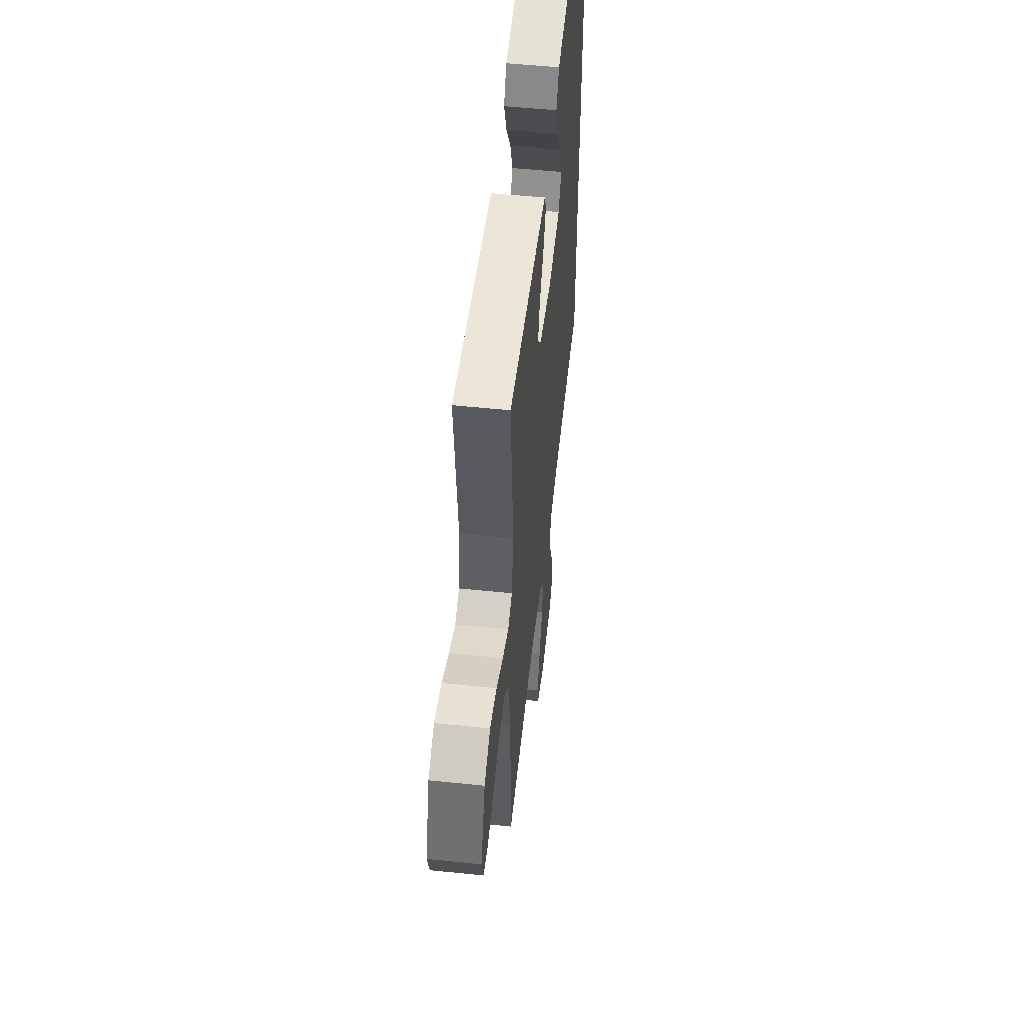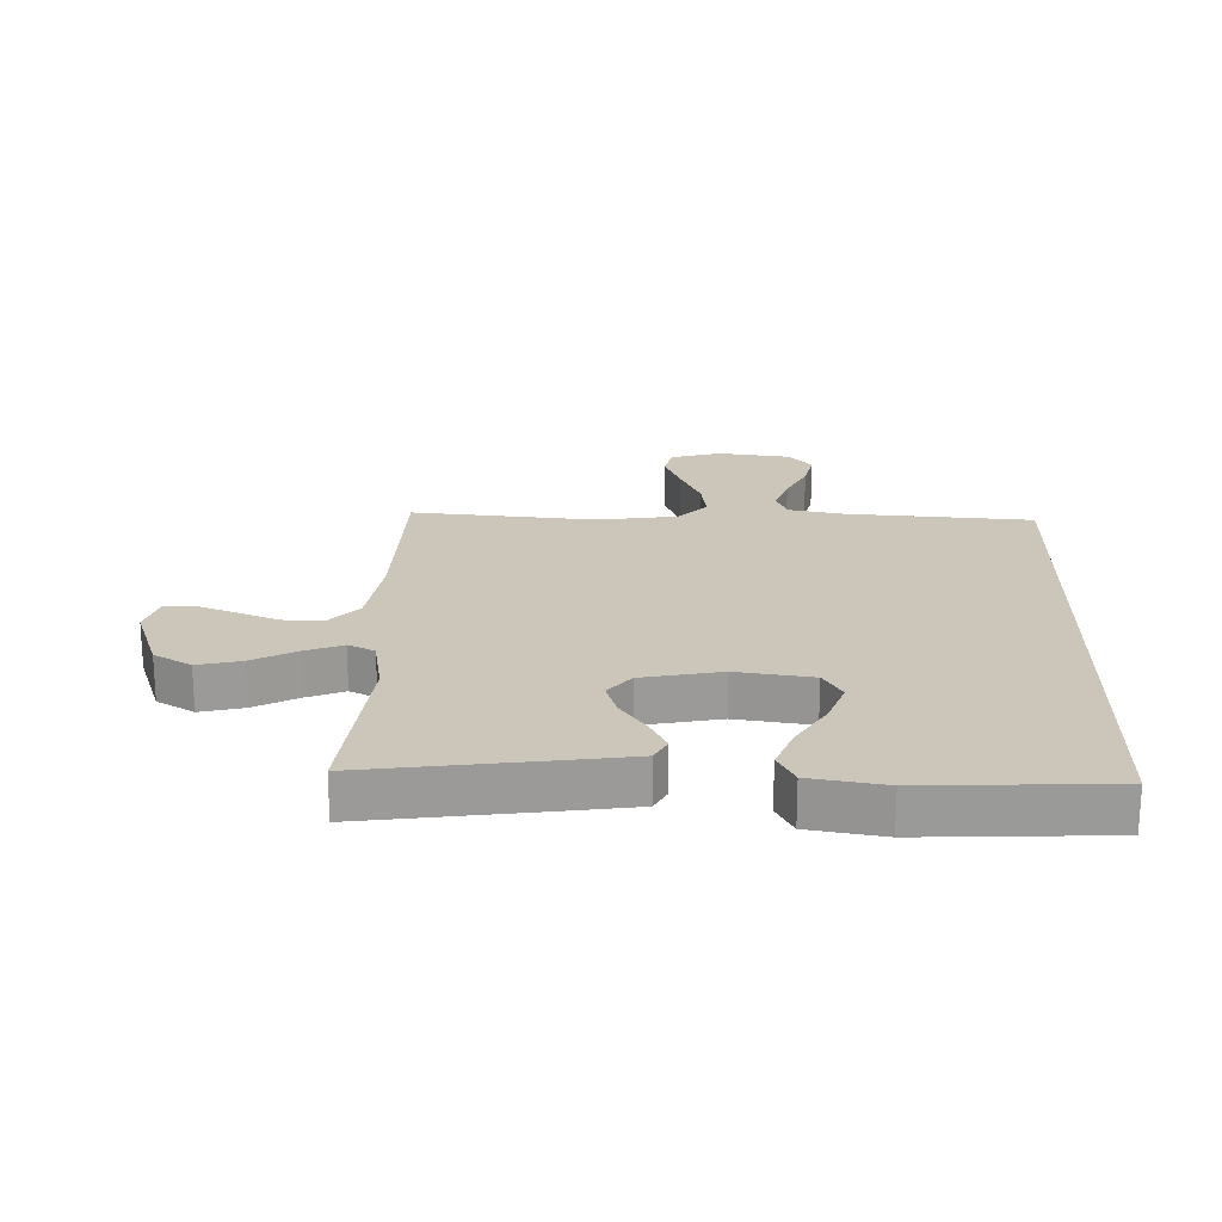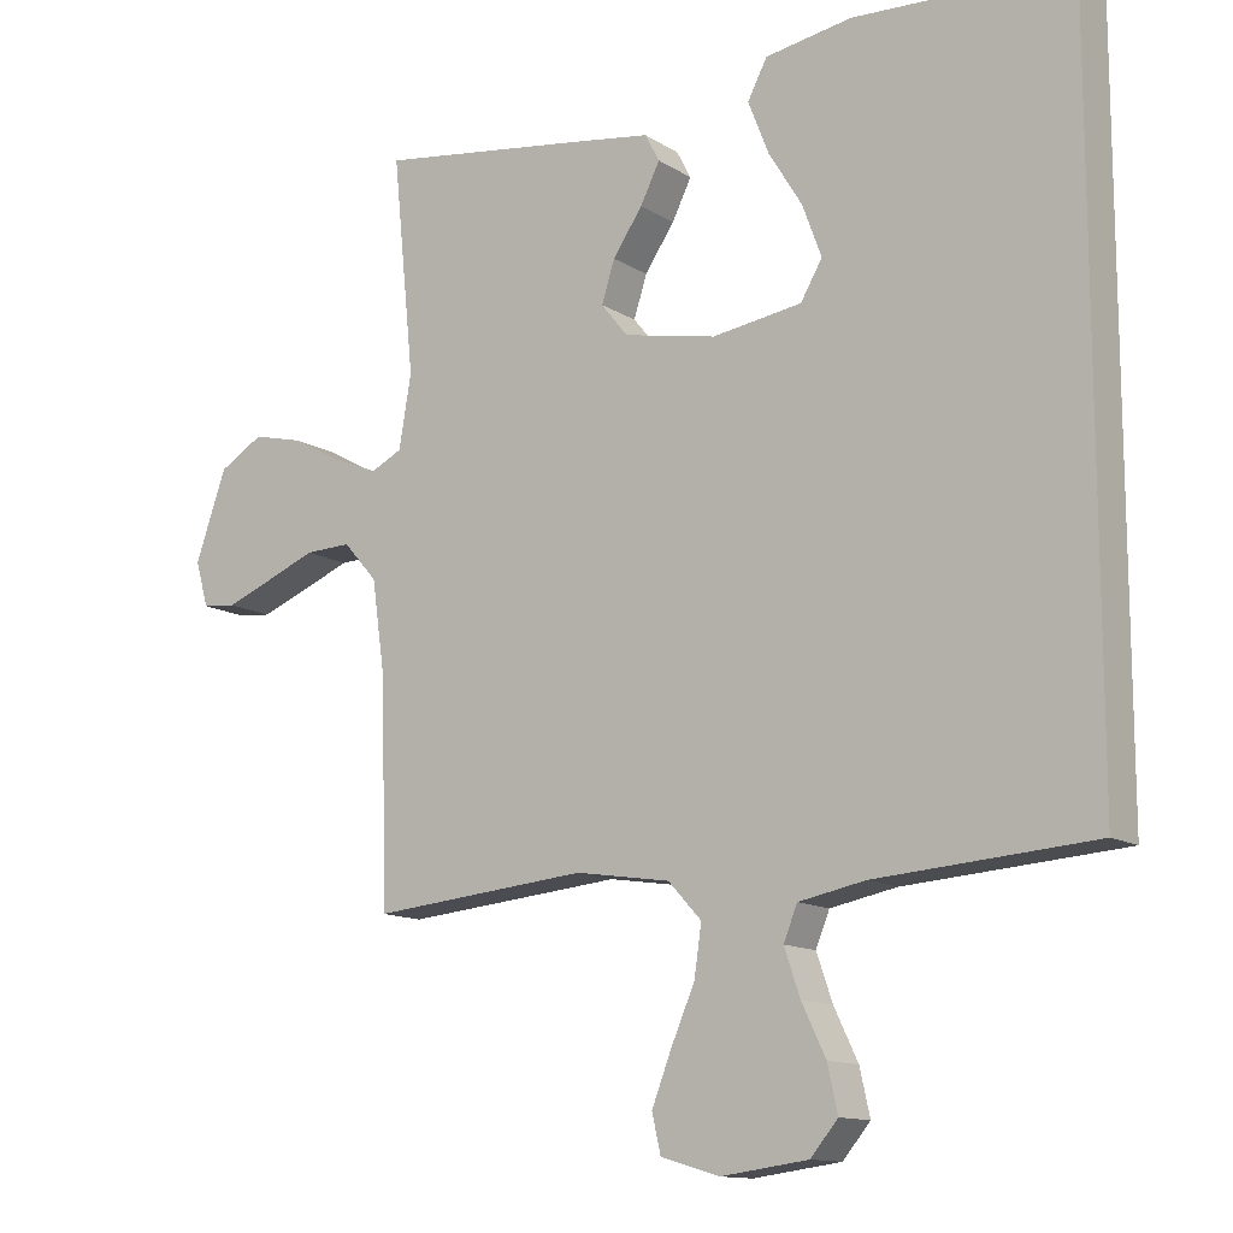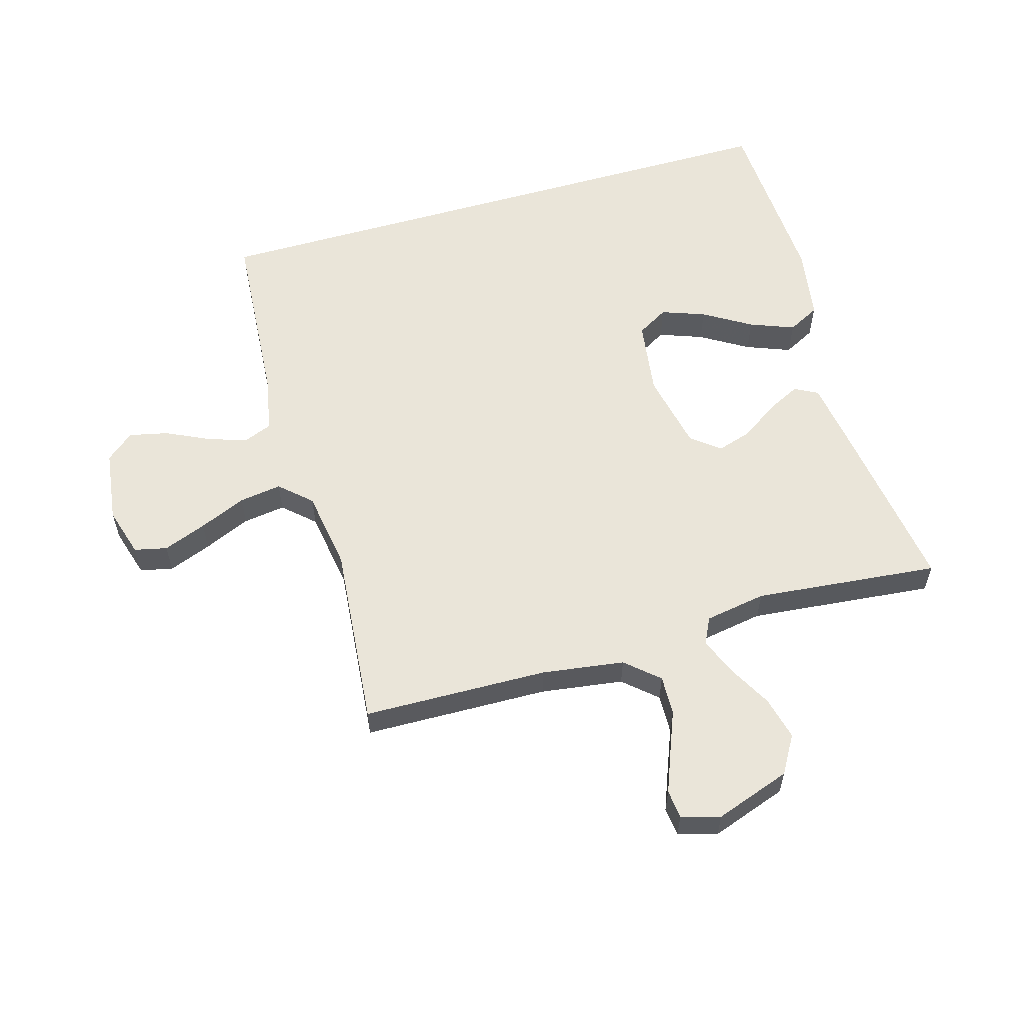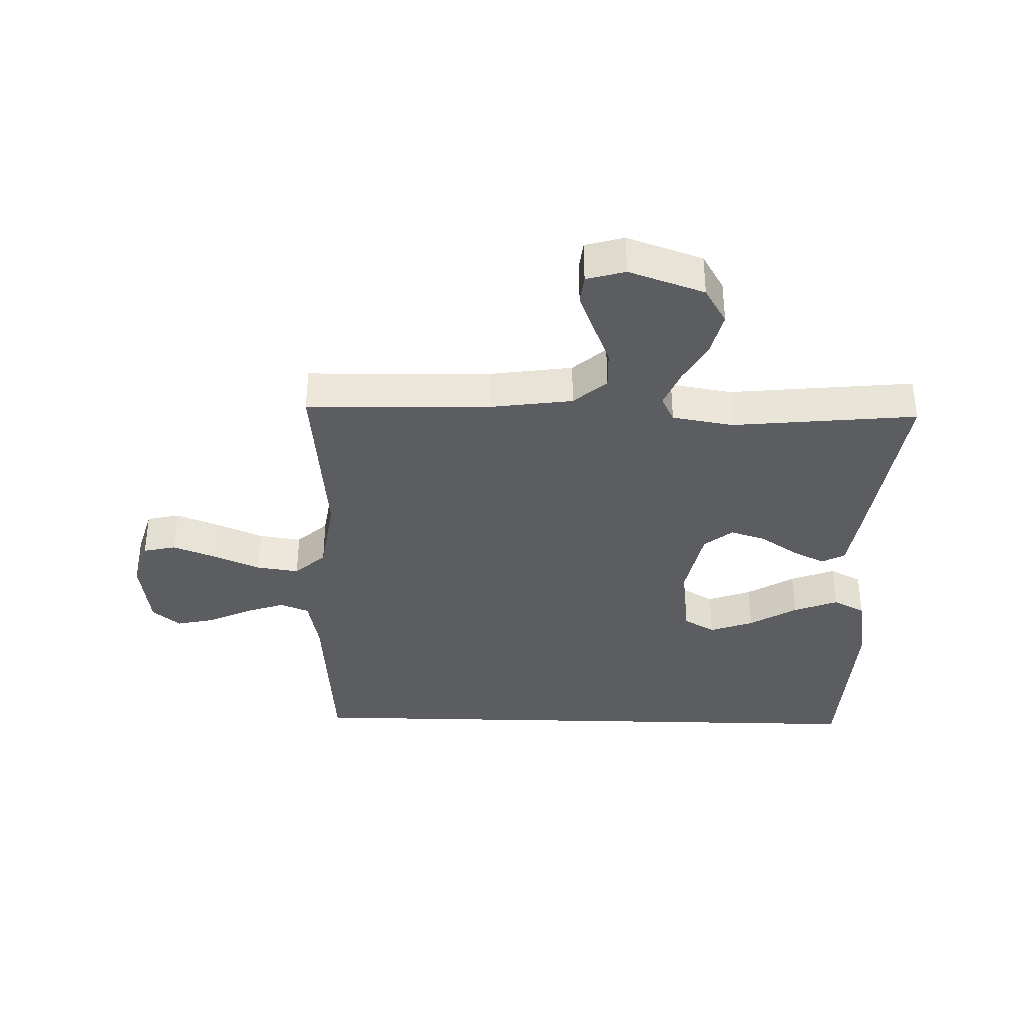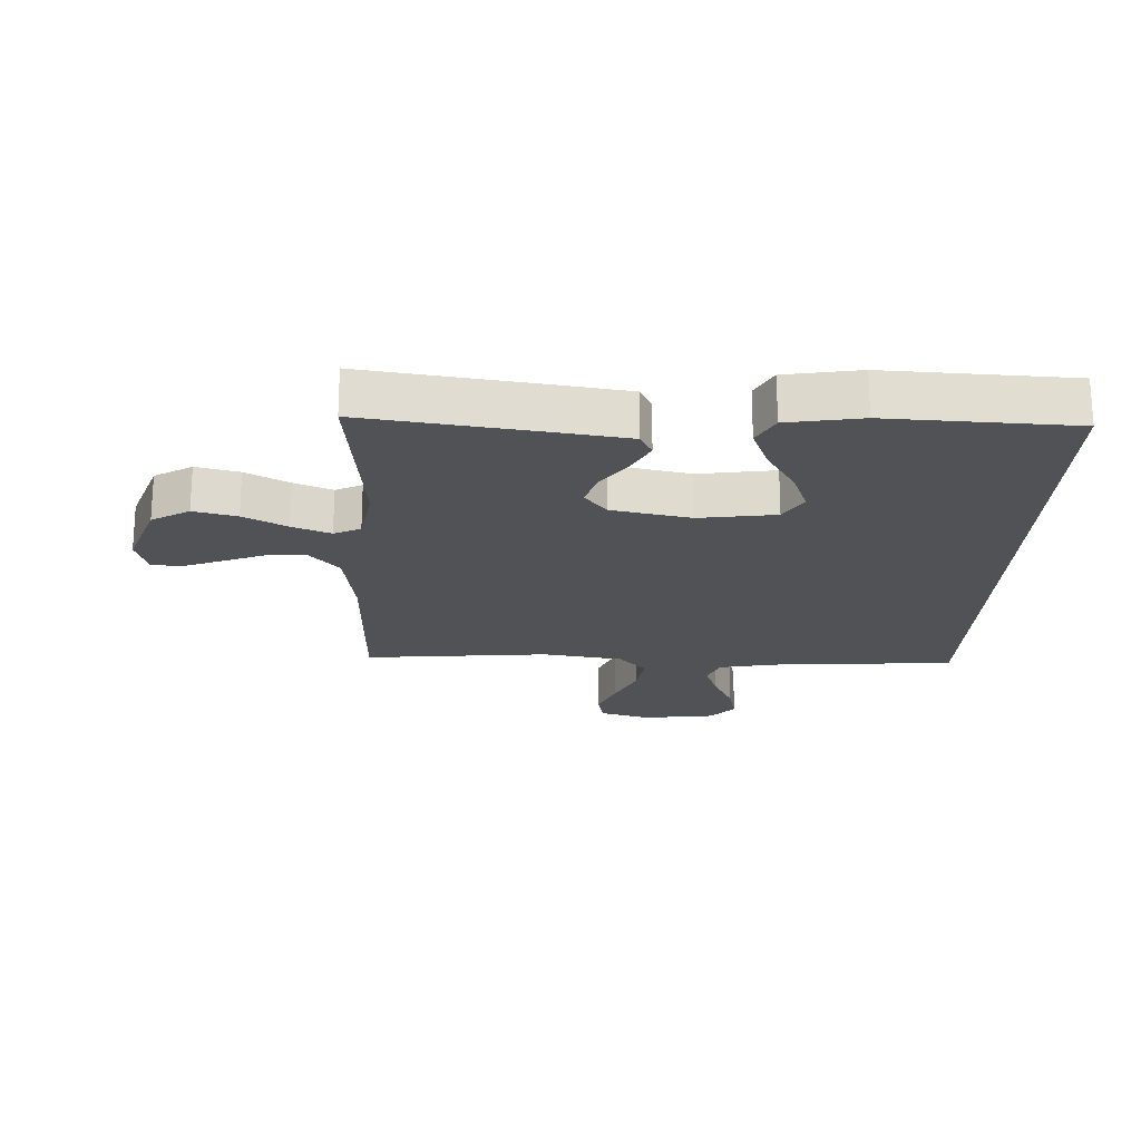
<metadata>
{"format":"obj","ext":"obj","renderer":"f3d","projection":"perspective","resolution":1024,"background":"white","views":[{"elev":53.6,"azim":-83.7,"up":"+Z"},{"elev":20.9,"azim":1.6,"up":"+Y"},{"elev":-12.7,"azim":35.3,"up":"+Z"},{"elev":58.0,"azim":-106.2,"up":"+Y"},{"elev":-35.9,"azim":-91.5,"up":"+Y"},{"elev":-20.6,"azim":-2.3,"up":"+Y"}]}
</metadata>
<code>
v 0.5 0.07 0.509
v 0.5 0.07 -0.49
v 0.2 0.07 -0.512
v 0.108 0.07 -0.53
v 0.089 0.07 -0.577
v 0.111 0.07 -0.641
v 0.144 0.07 -0.71
v 0.158 0.07 -0.773
v 0.12 0.07 -0.818
v 0 0.07 -0.834
v -0.081 0.07 -0.81
v -0.093 0.07 -0.757
v -0.066 0.07 -0.687
v -0.033 0.07 -0.611
v -0.023 0.07 -0.542
v -0.069 0.07 -0.492
v -0.2 0.07 -0.472
v -0.5 0.07 -0.5
v -0.507 0.07 -0.2
v -0.526 0.07 -0.066
v -0.573 0.07 -0.013
v -0.637 0.07 -0.015
v -0.707 0.07 -0.043
v -0.771 0.07 -0.068
v -0.818 0.07 -0.063
v -0.836 0.07 0
v -0.793 0.07 0.123
v -0.732 0.07 0.159
v -0.662 0.07 0.142
v -0.592 0.07 0.104
v -0.53 0.07 0.079
v -0.487 0.07 0.1
v -0.47 0.07 0.2
v -0.5 0.07 0.5
v -0.2 0.07 0.458
v -0.099 0.07 0.443
v -0.079 0.07 0.405
v -0.106 0.07 0.351
v -0.147 0.07 0.291
v -0.165 0.07 0.234
v -0.128 0.07 0.188
v 0 0.07 0.162
v 0.124 0.07 0.18
v 0.154 0.07 0.231
v 0.128 0.07 0.302
v 0.081 0.07 0.379
v 0.053 0.07 0.451
v 0.08 0.07 0.503
v 0.2 0.07 0.523
v 0.5 0 0.509
v 0.5 0 -0.49
v 0.2 0 -0.512
v 0.108 0 -0.53
v 0.089 0 -0.577
v 0.111 0 -0.641
v 0.144 0 -0.71
v 0.158 0 -0.773
v 0.12 0 -0.818
v 0 0 -0.834
v -0.081 0 -0.81
v -0.093 0 -0.757
v -0.066 0 -0.687
v -0.033 0 -0.611
v -0.023 0 -0.542
v -0.069 0 -0.492
v -0.2 0 -0.472
v -0.5 0 -0.5
v -0.507 0 -0.2
v -0.526 0 -0.066
v -0.573 0 -0.013
v -0.637 0 -0.015
v -0.707 0 -0.043
v -0.771 0 -0.068
v -0.818 0 -0.063
v -0.836 0 0
v -0.793 0 0.123
v -0.732 0 0.159
v -0.662 0 0.142
v -0.592 0 0.104
v -0.53 0 0.079
v -0.487 0 0.1
v -0.47 0 0.2
v -0.5 0 0.5
v -0.2 0 0.458
v -0.099 0 0.443
v -0.079 0 0.405
v -0.106 0 0.351
v -0.147 0 0.291
v -0.165 0 0.234
v -0.128 0 0.188
v 0 0 0.162
v 0.124 0 0.18
v 0.154 0 0.231
v 0.128 0 0.302
v 0.081 0 0.379
v 0.053 0 0.451
v 0.08 0 0.503
v 0.2 0 0.523
f 48 49 1
f 47 48 1
f 46 47 1
f 45 46 1
f 44 45 1 2
f 43 44 2 3
f 42 43 3 4
f 41 42 4 5
f 40 41 5
f 37 38 39
f 36 37 39
f 35 36 39
f 34 35 39
f 33 34 39
f 32 33 39 40
f 31 32 40 5
f 28 29 30
f 27 28 30
f 26 27 30
f 25 26 30
f 24 25 30
f 23 24 30
f 22 23 30
f 21 22 30 31
f 31 5 6
f 21 31 6
f 20 21 6
f 17 18 19
f 16 17 19 20
f 12 13 14
f 11 12 14
f 10 11 14
f 9 10 14
f 8 9 14
f 7 8 14
f 6 7 14
f 6 14 15
f 16 20 6
f 6 15 16
f 50 98 97
f 50 97 96
f 50 96 95
f 50 95 94
f 51 50 94 93
f 52 51 93 92
f 53 52 92 91
f 54 53 91 90
f 54 90 89
f 88 87 86
f 88 86 85
f 88 85 84
f 88 84 83
f 88 83 82
f 89 88 82 81
f 54 89 81 80
f 79 78 77
f 79 77 76
f 79 76 75
f 79 75 74
f 79 74 73
f 79 73 72
f 79 72 71
f 80 79 71 70
f 55 54 80
f 55 80 70
f 55 70 69
f 68 67 66
f 69 68 66 65
f 63 62 61
f 63 61 60
f 63 60 59
f 63 59 58
f 63 58 57
f 63 57 56
f 63 56 55
f 64 63 55
f 55 69 65
f 65 64 55
f 1 50 51 2
f 2 51 52 3
f 3 52 53 4
f 4 53 54 5
f 5 54 55 6
f 6 55 56 7
f 7 56 57 8
f 8 57 58 9
f 9 58 59 10
f 10 59 60 11
f 11 60 61 12
f 12 61 62 13
f 13 62 63 14
f 14 63 64 15
f 15 64 65 16
f 16 65 66 17
f 17 66 67 18
f 18 67 68 19
f 19 68 69 20
f 20 69 70 21
f 21 70 71 22
f 22 71 72 23
f 23 72 73 24
f 24 73 74 25
f 25 74 75 26
f 26 75 76 27
f 27 76 77 28
f 28 77 78 29
f 29 78 79 30
f 30 79 80 31
f 31 80 81 32
f 32 81 82 33
f 33 82 83 34
f 34 83 84 35
f 35 84 85 36
f 36 85 86 37
f 37 86 87 38
f 38 87 88 39
f 39 88 89 40
f 40 89 90 41
f 41 90 91 42
f 42 91 92 43
f 43 92 93 44
f 44 93 94 45
f 45 94 95 46
f 46 95 96 47
f 47 96 97 48
f 48 97 98 49
f 49 98 50 1

</code>
